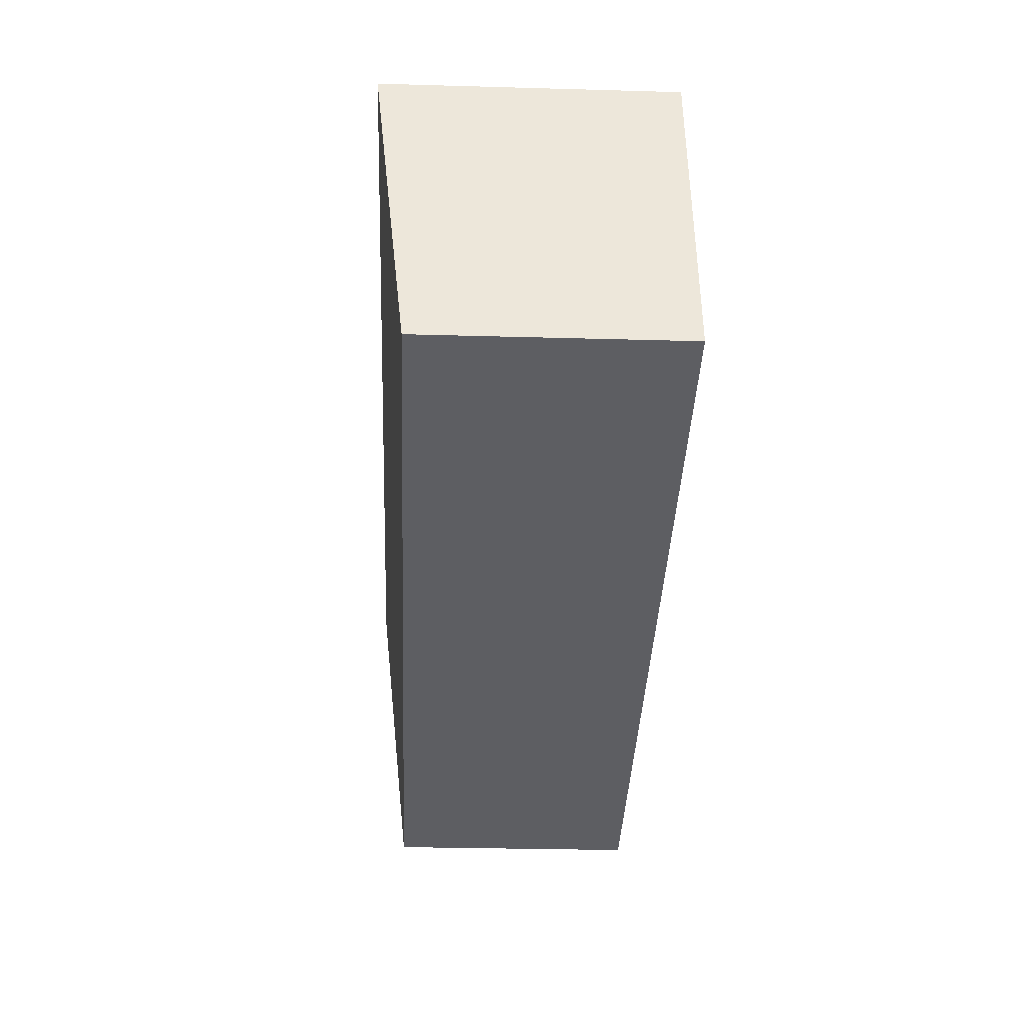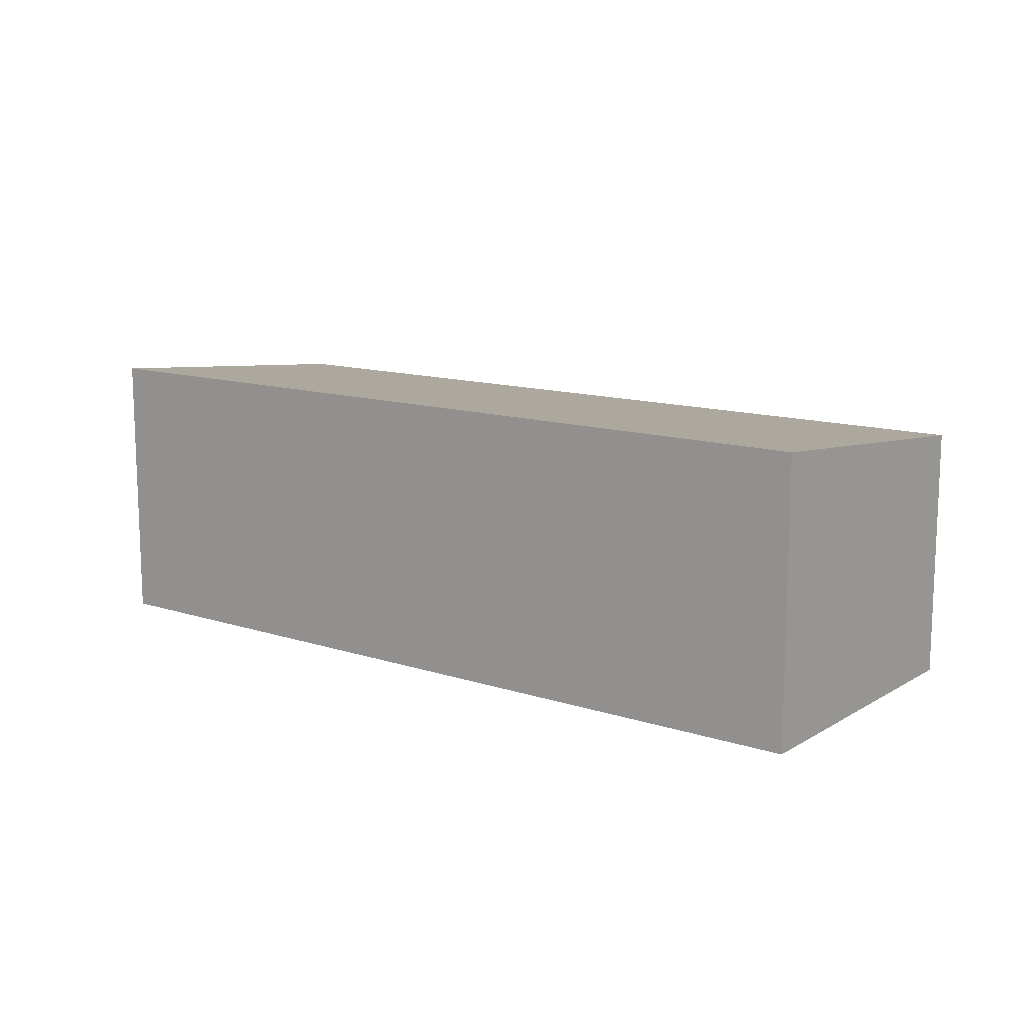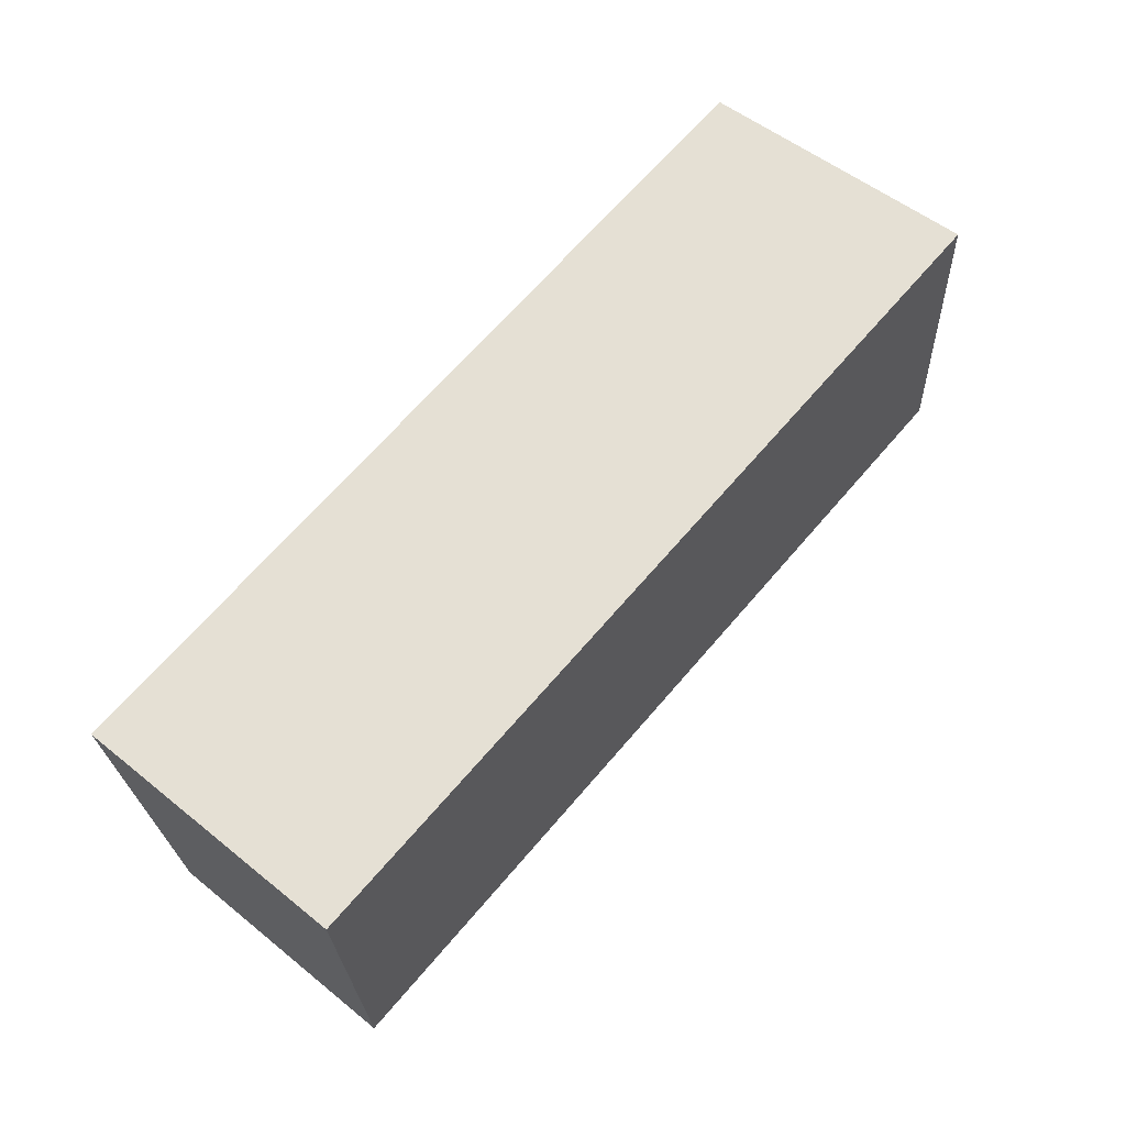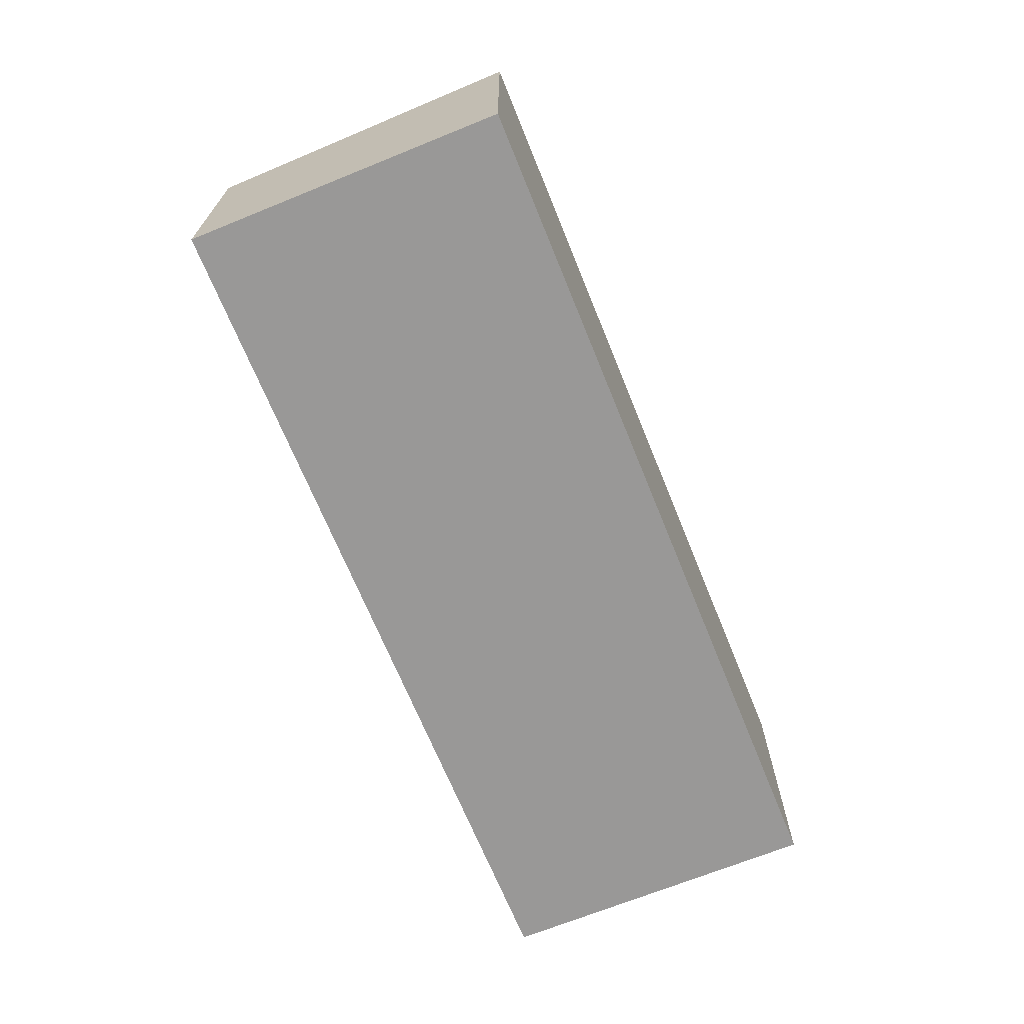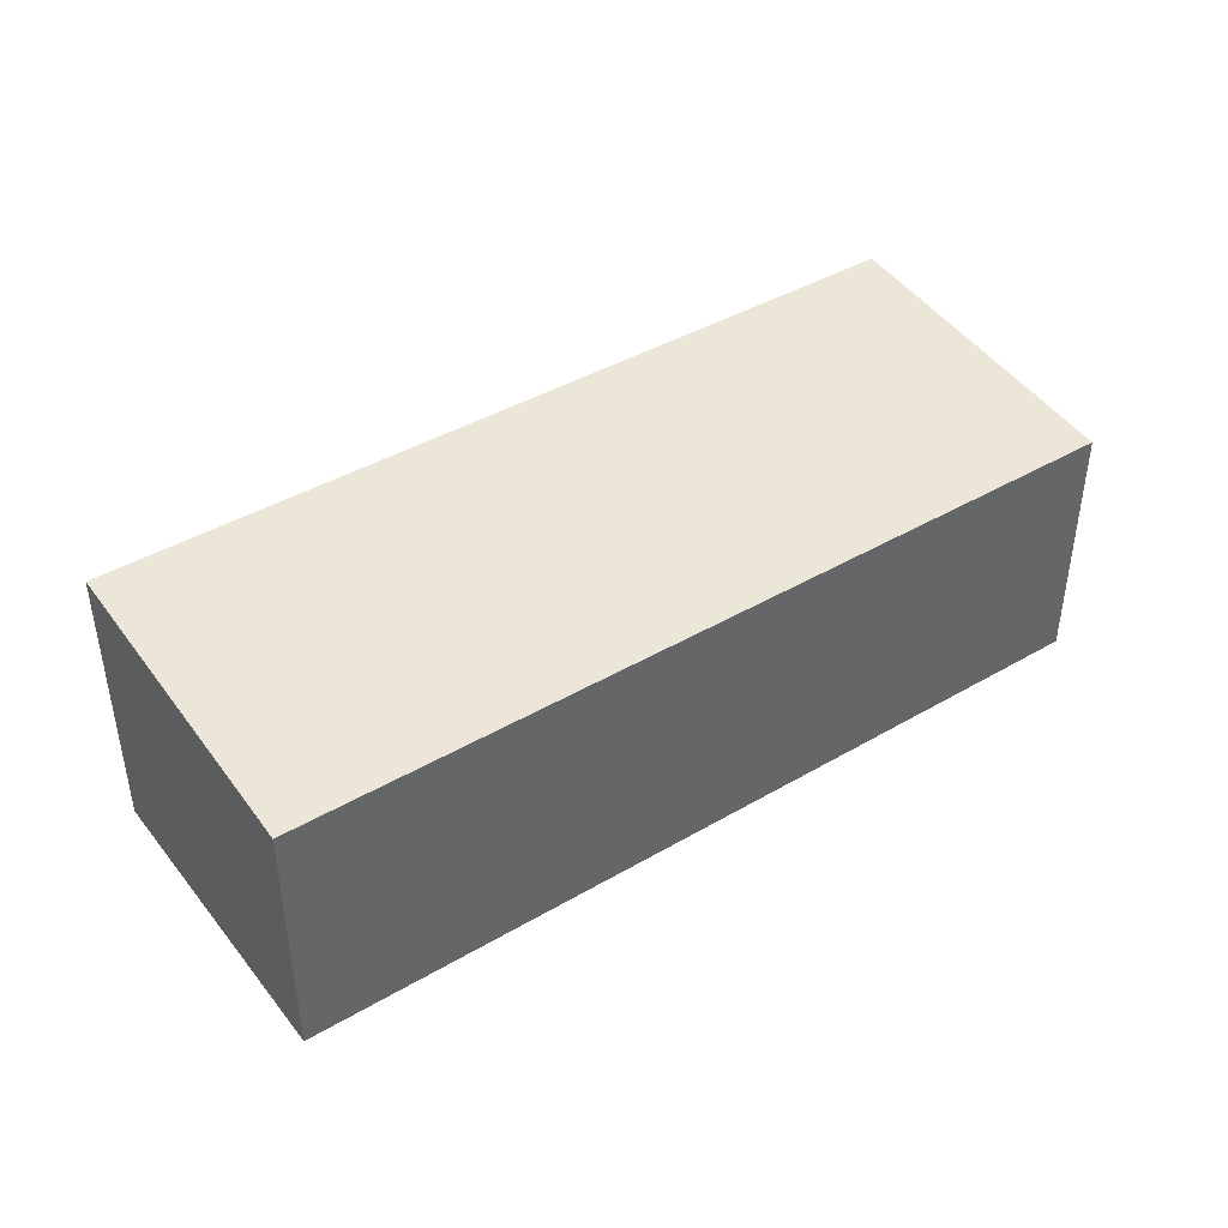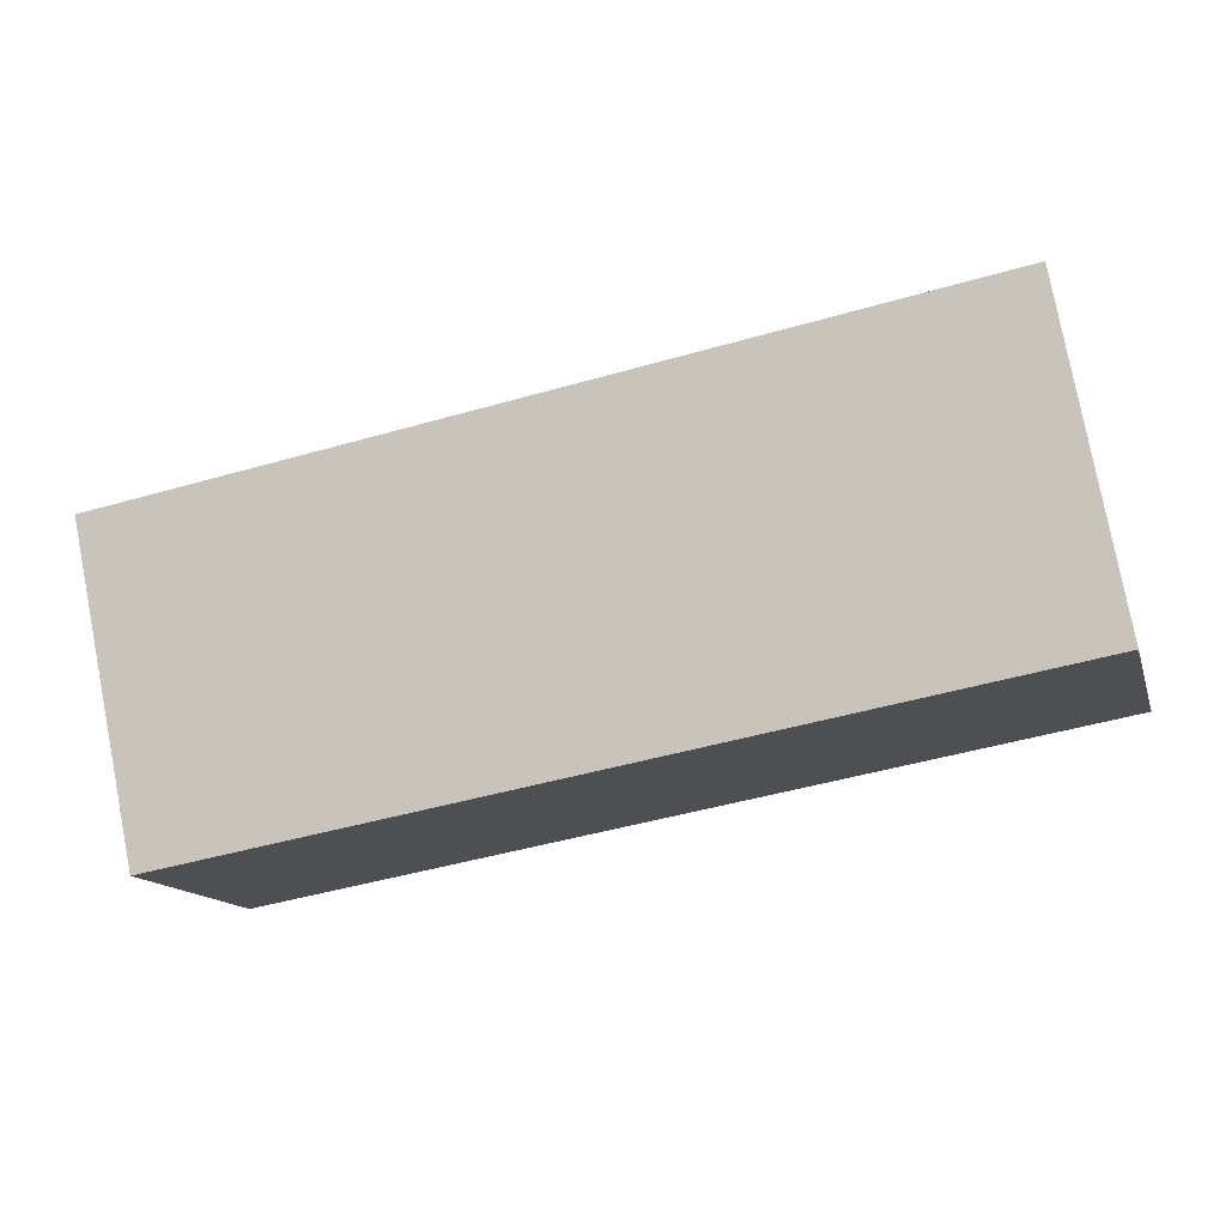
<metadata>
{"format":"obj","ext":"obj","renderer":"f3d","projection":"perspective","resolution":1024,"background":"white","views":[{"elev":-28.9,"azim":-92.4,"up":"+Z"},{"elev":12.7,"azim":46.8,"up":"+Y"},{"elev":52.7,"azim":131.0,"up":"+Z"},{"elev":-68.7,"azim":-58.0,"up":"+Y"},{"elev":42.0,"azim":154.8,"up":"+Y"},{"elev":-13.9,"azim":-165.1,"up":"+Z"}]}
</metadata>
<code>
v  18.93 5.608 -3.297
v  1.229 6.305 7.053
v  20.15 6.305 3.756
v  0 5.608 3.434e-16
v  20.15 -2.3e-16 3.756
v  18.93 2.019e-16 -3.297
v  0 0 0
v  1.229 -4.319e-16 7.053
g defaultobject
f 1 2 3
f 2 1 4
f 5 1 3
f 1 5 6
f 6 4 1
f 4 6 7
f 4 8 2
f 8 4 7
f 8 3 2
f 3 8 5
f 8 6 5
f 6 8 7

</code>
